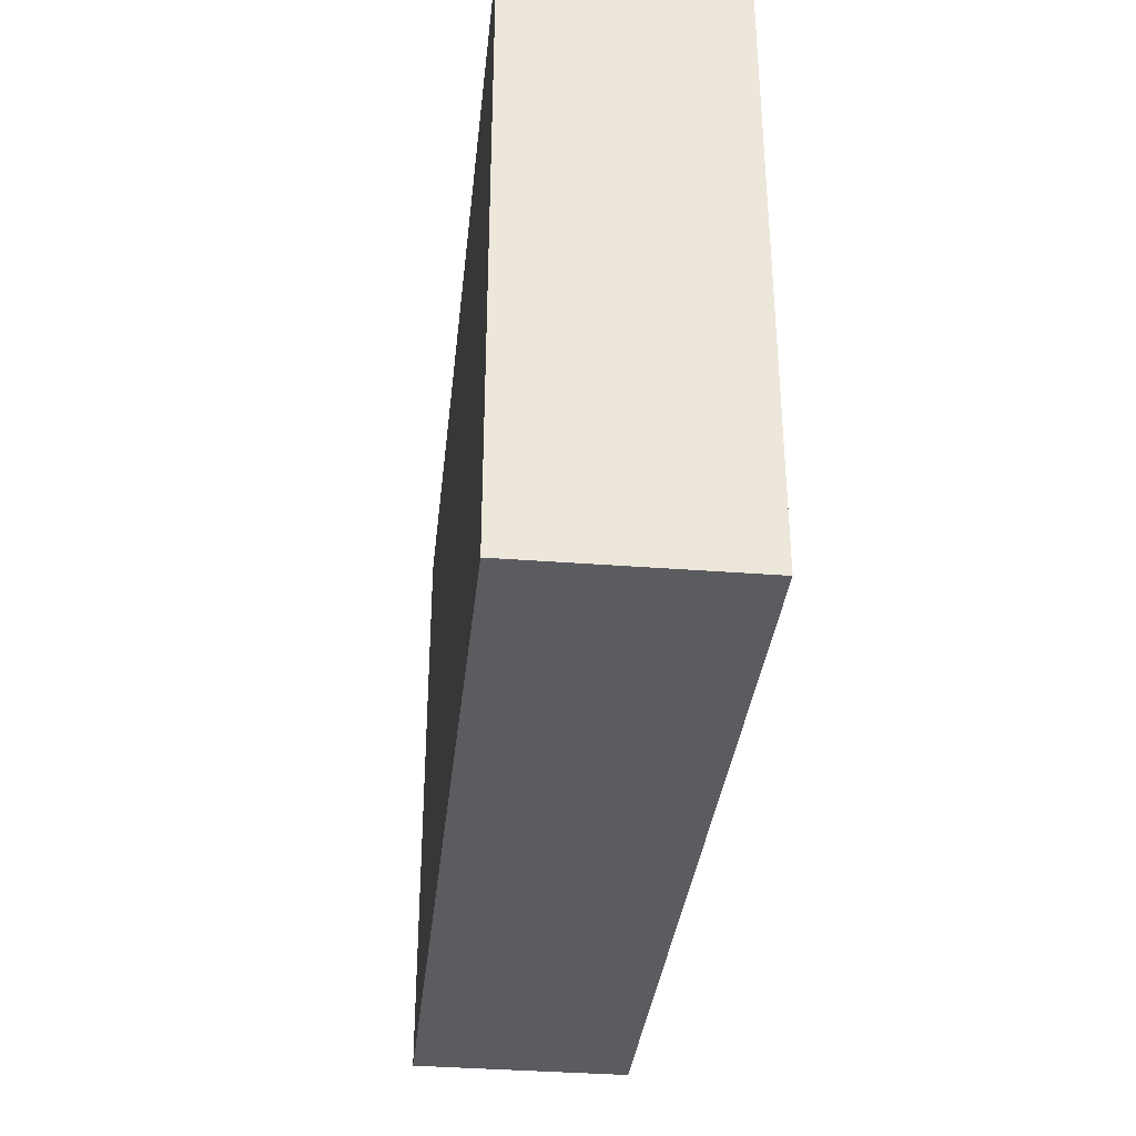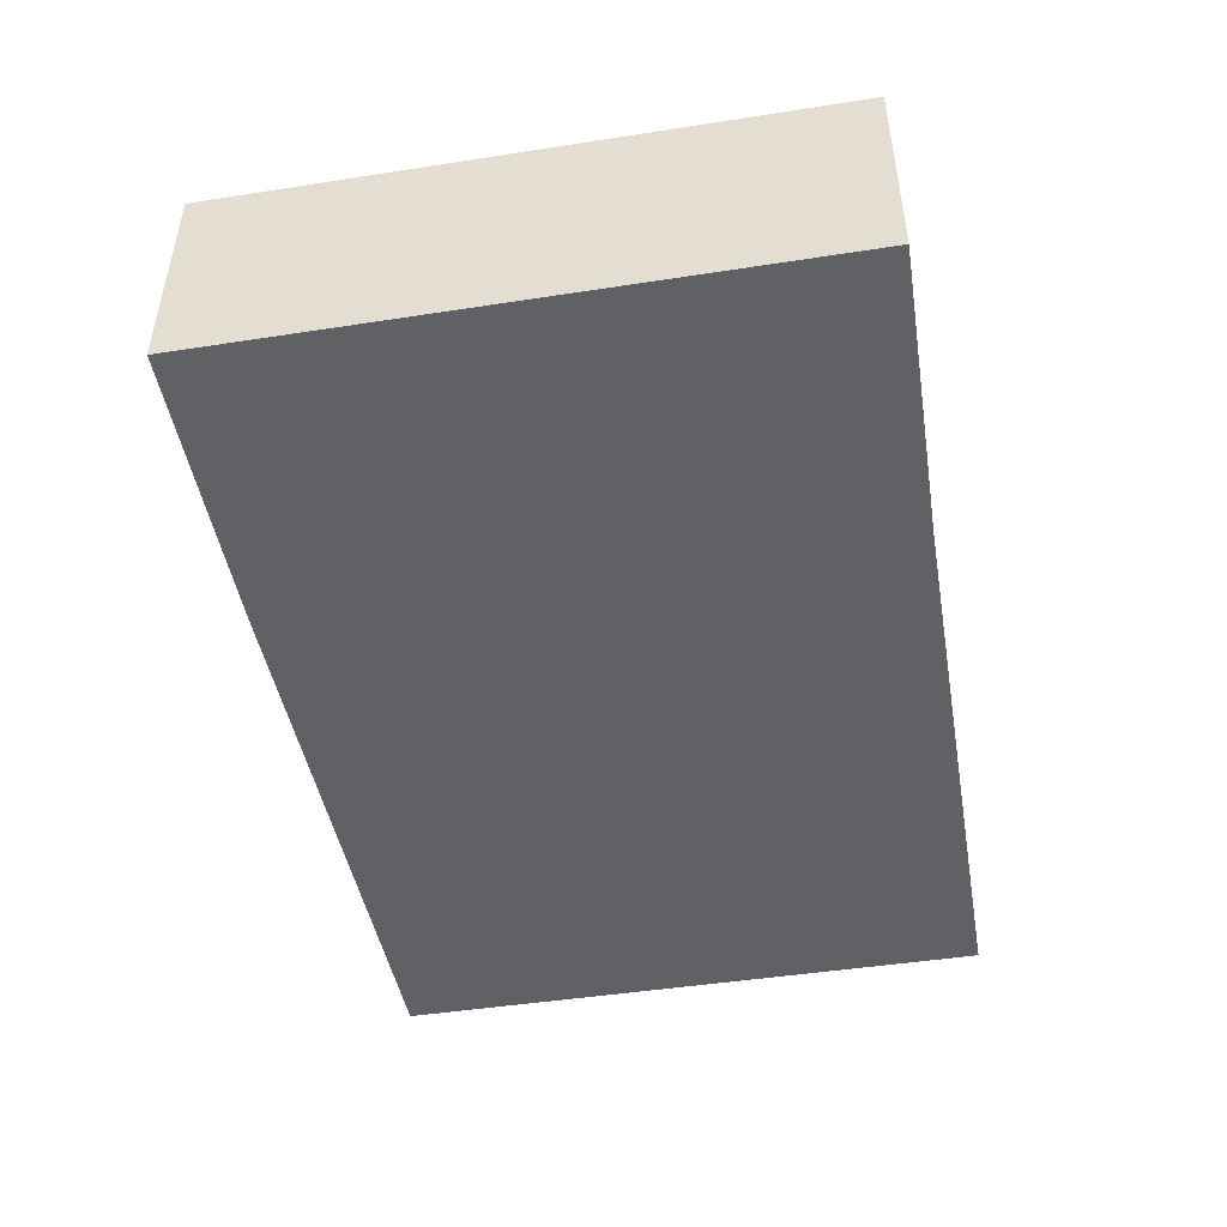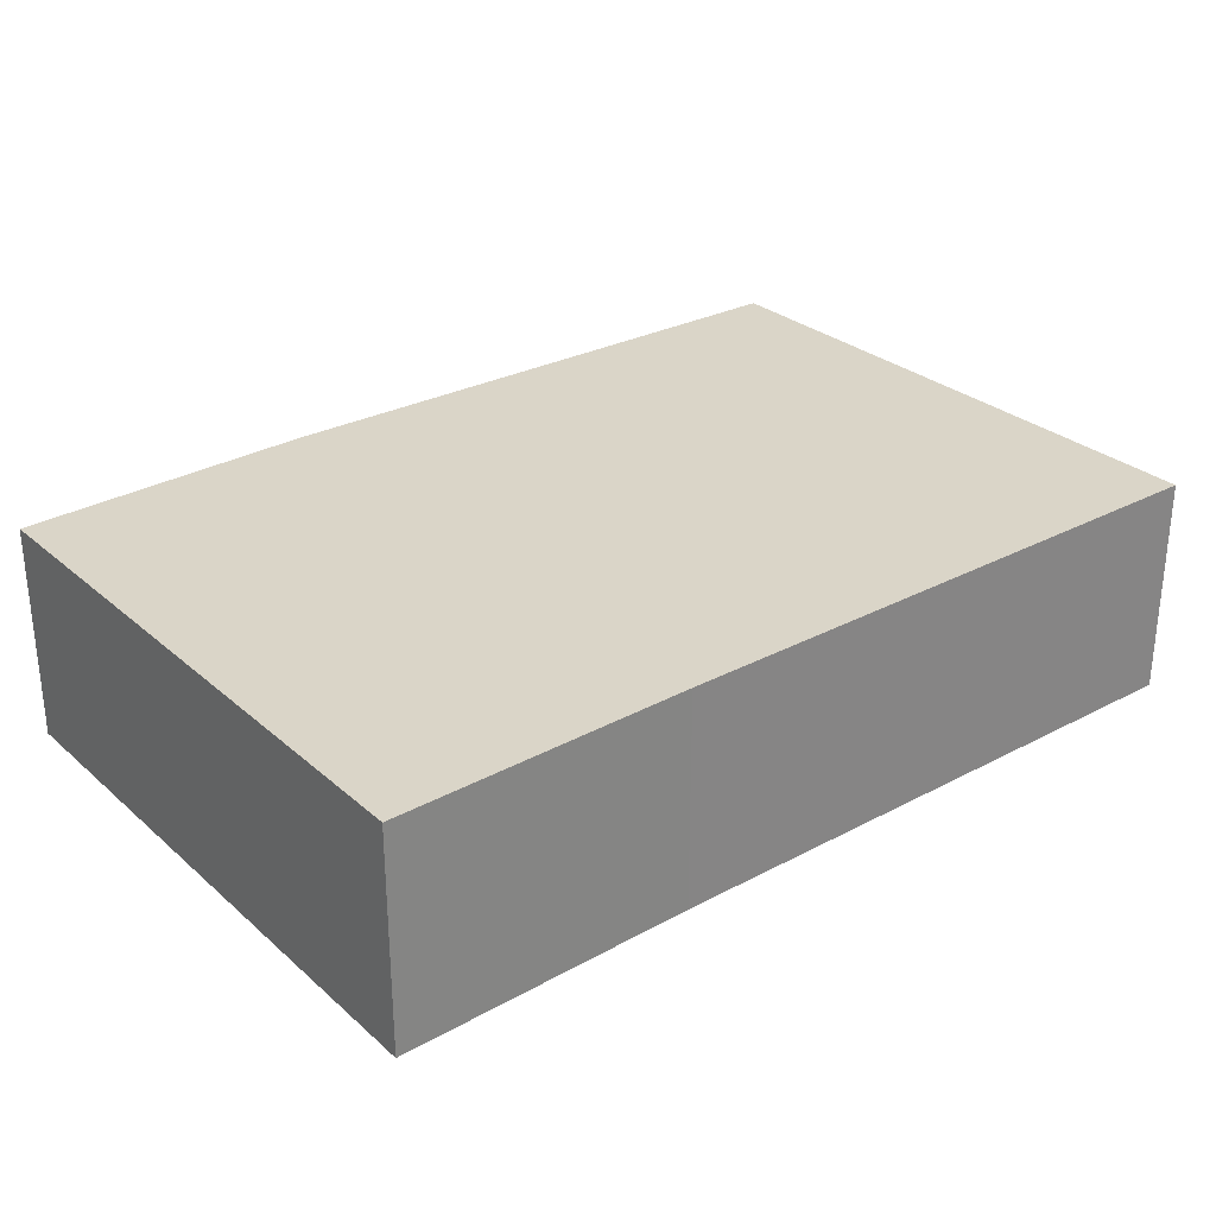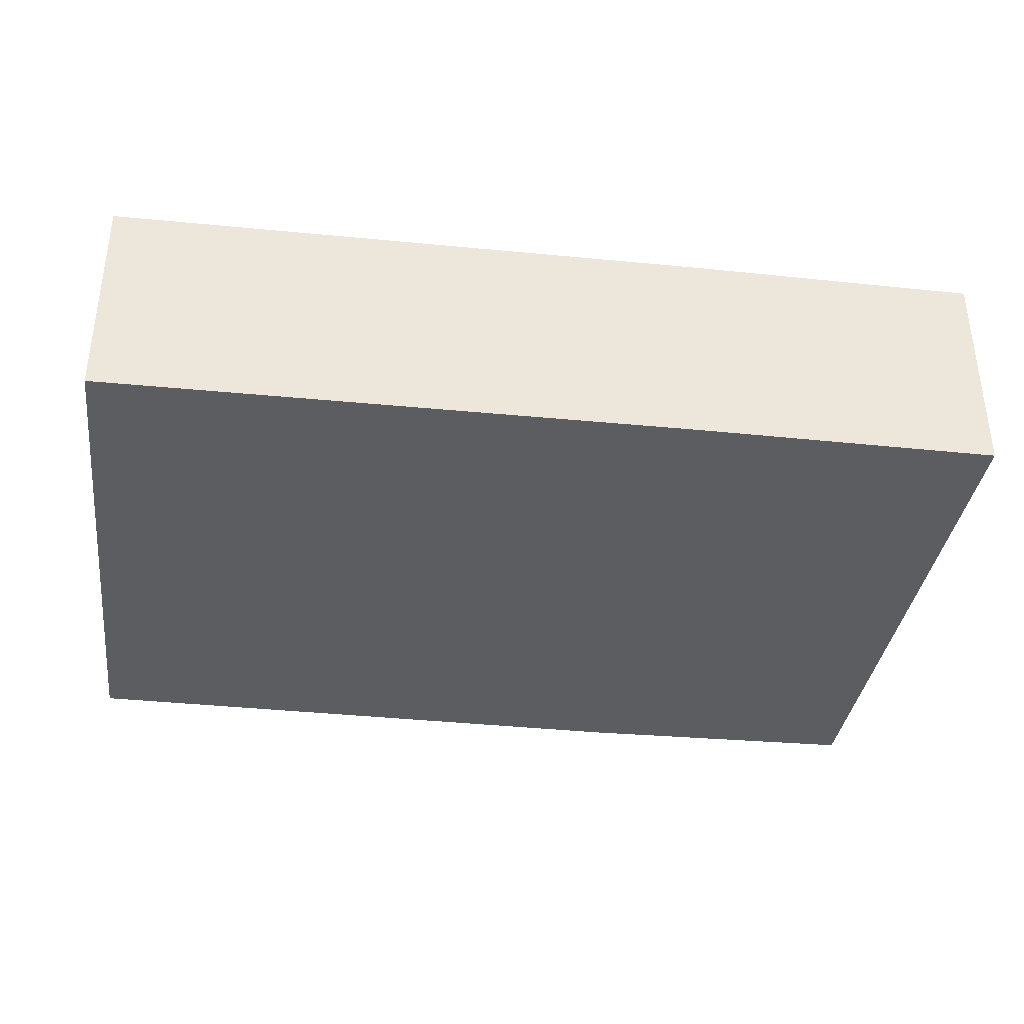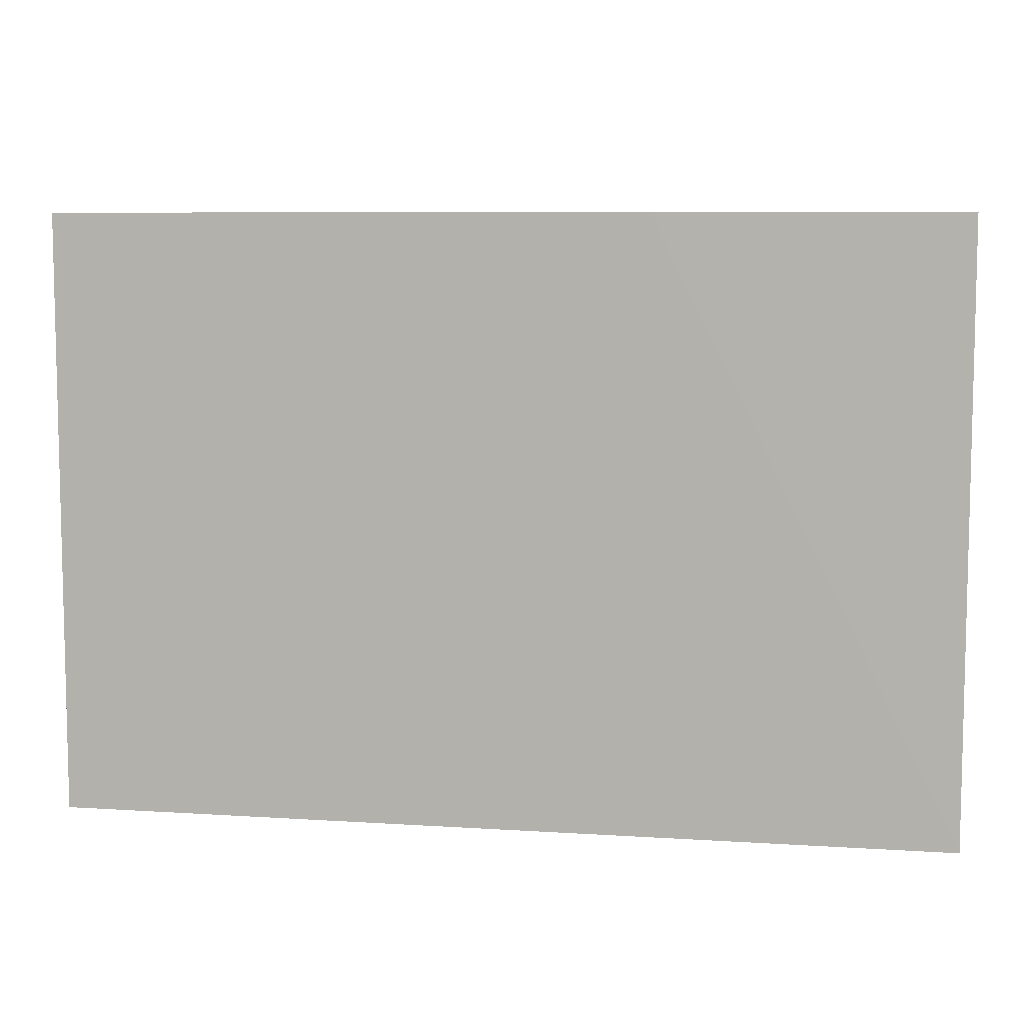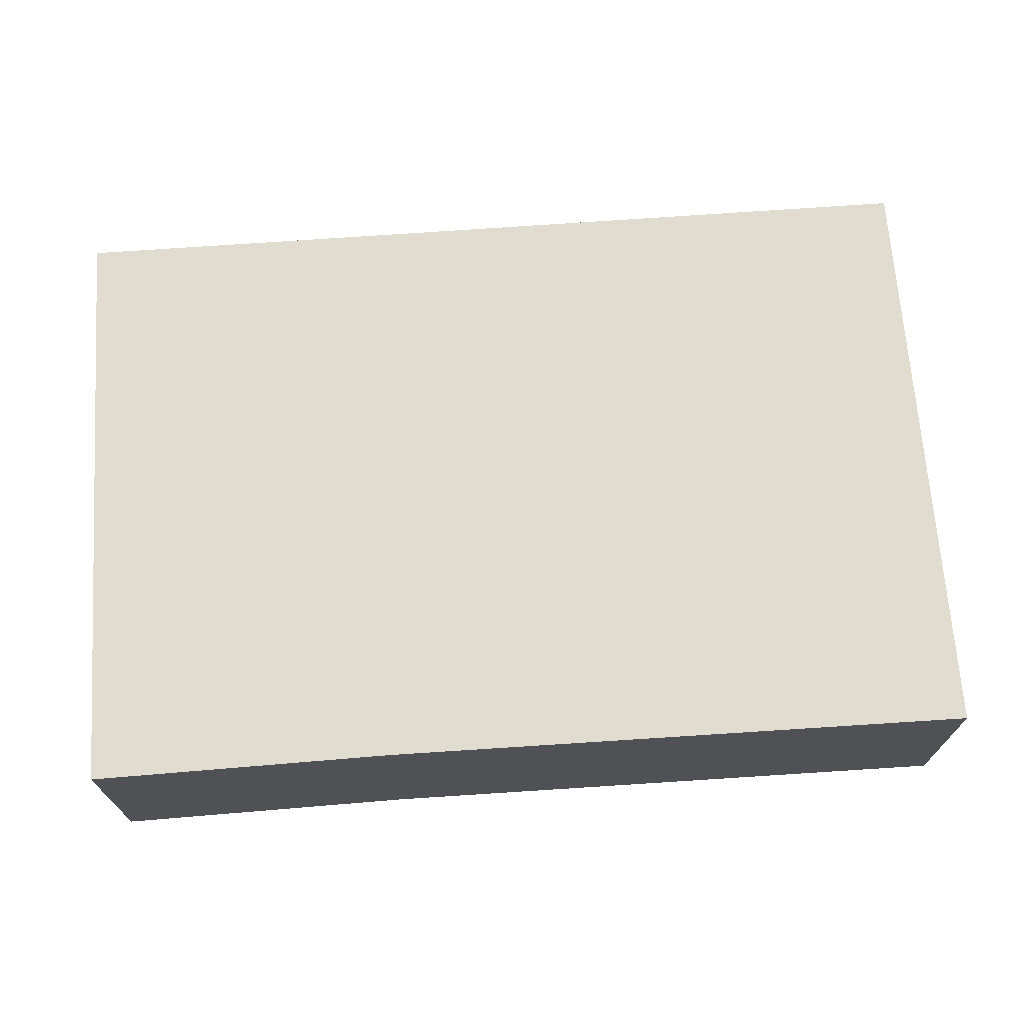
<metadata>
{"format":"obj","ext":"obj","renderer":"f3d","projection":"perspective","resolution":1024,"background":"white","views":[{"elev":-34.5,"azim":-96.1,"up":"+Y"},{"elev":-46.0,"azim":99.9,"up":"+Z"},{"elev":29.3,"azim":141.7,"up":"+Z"},{"elev":-36.1,"azim":-7.4,"up":"+Z"},{"elev":7.7,"azim":10.2,"up":"+Y"},{"elev":69.5,"azim":175.9,"up":"+Z"}]}
</metadata>
<code>
o 350
v 2203 1859 9.006
v 2203 1859 9.014
v 2203 1859 9.006
v 2203 1859 9.014
v 2203 1859 9.014
v 2203 1859 9.014
v 2203 1859 9.006
v 2203 1859 9.014
v 2203 1859 9.014
v 2203 1859 9.014
v 2203 1859 9.006
v 2203 1859 9.006
v 2203 1859 9.006
v 2203 1859 9.014
v 2203 1859 9.006
v 2203 1859 9.006
v 2203 1859 9.014
v 2203 1859 9.014
v 2203 1859 9.006
v 2203 1859 9.006
v 2203 1859 9.014
v 2203 1859 9.006
v 2203 1859 9.014
v 2203 1859 9.006
f 1 2 3
f 1 4 5
f 6 2 5
f 7 8 4
f 9 10 6
f 11 7 12
f 12 13 3
f 14 13 5
f 14 15 3
f 10 16 15
f 9 16 17
f 18 8 17
f 11 8 19
f 20 16 19
f 11 21 17
f 9 22 19
f 23 13 22
f 24 22 13
f 23 21 2
f 24 2 21

</code>
